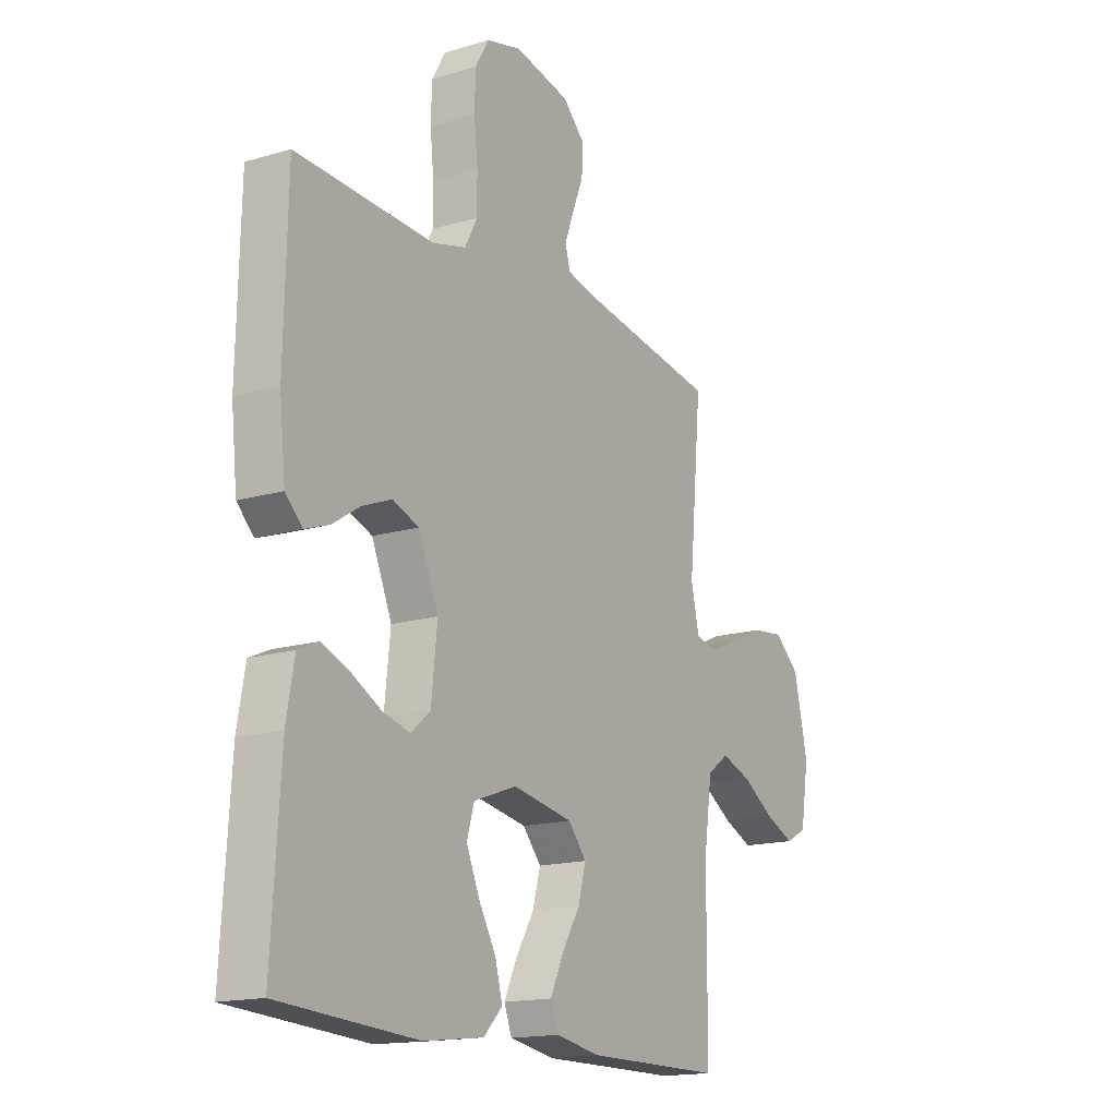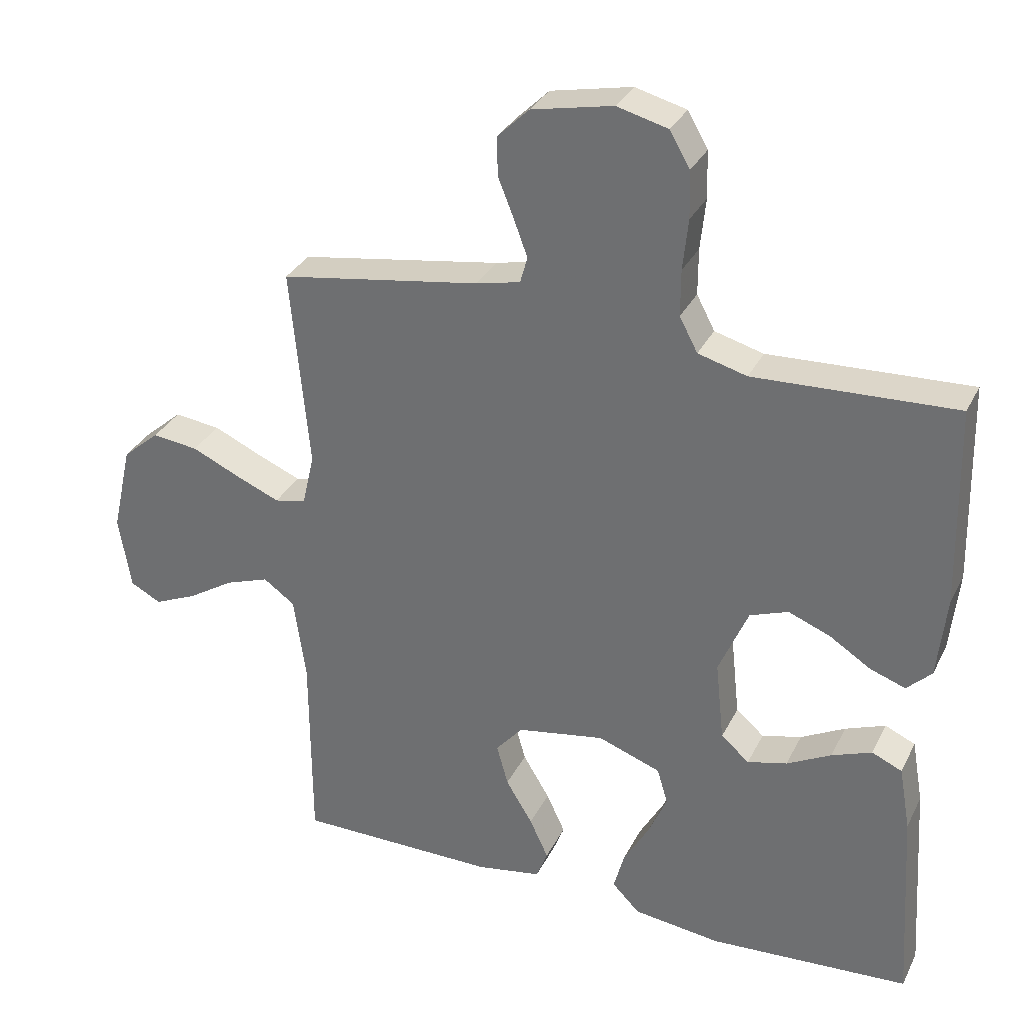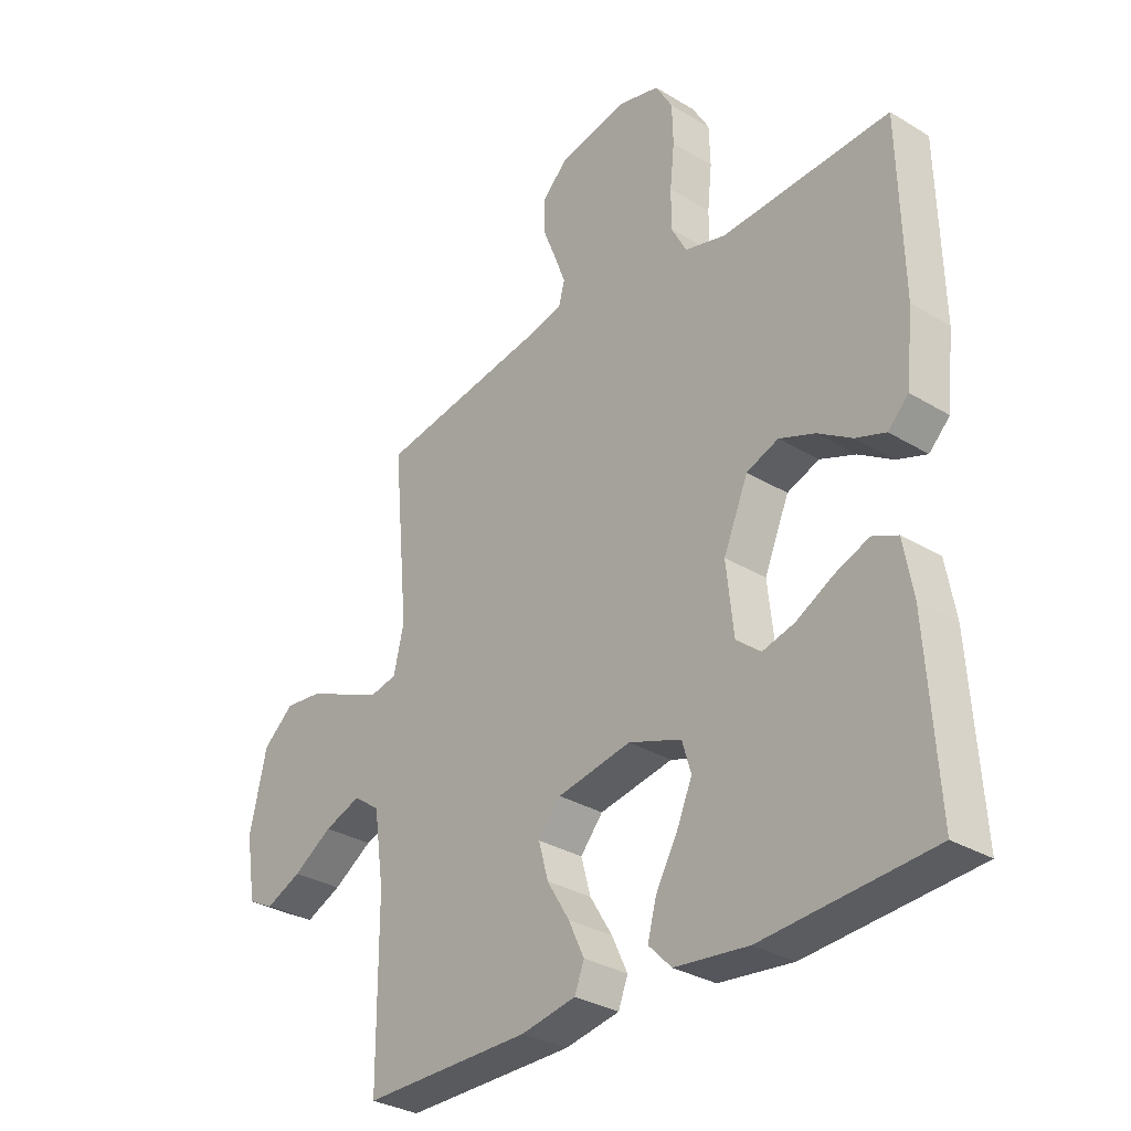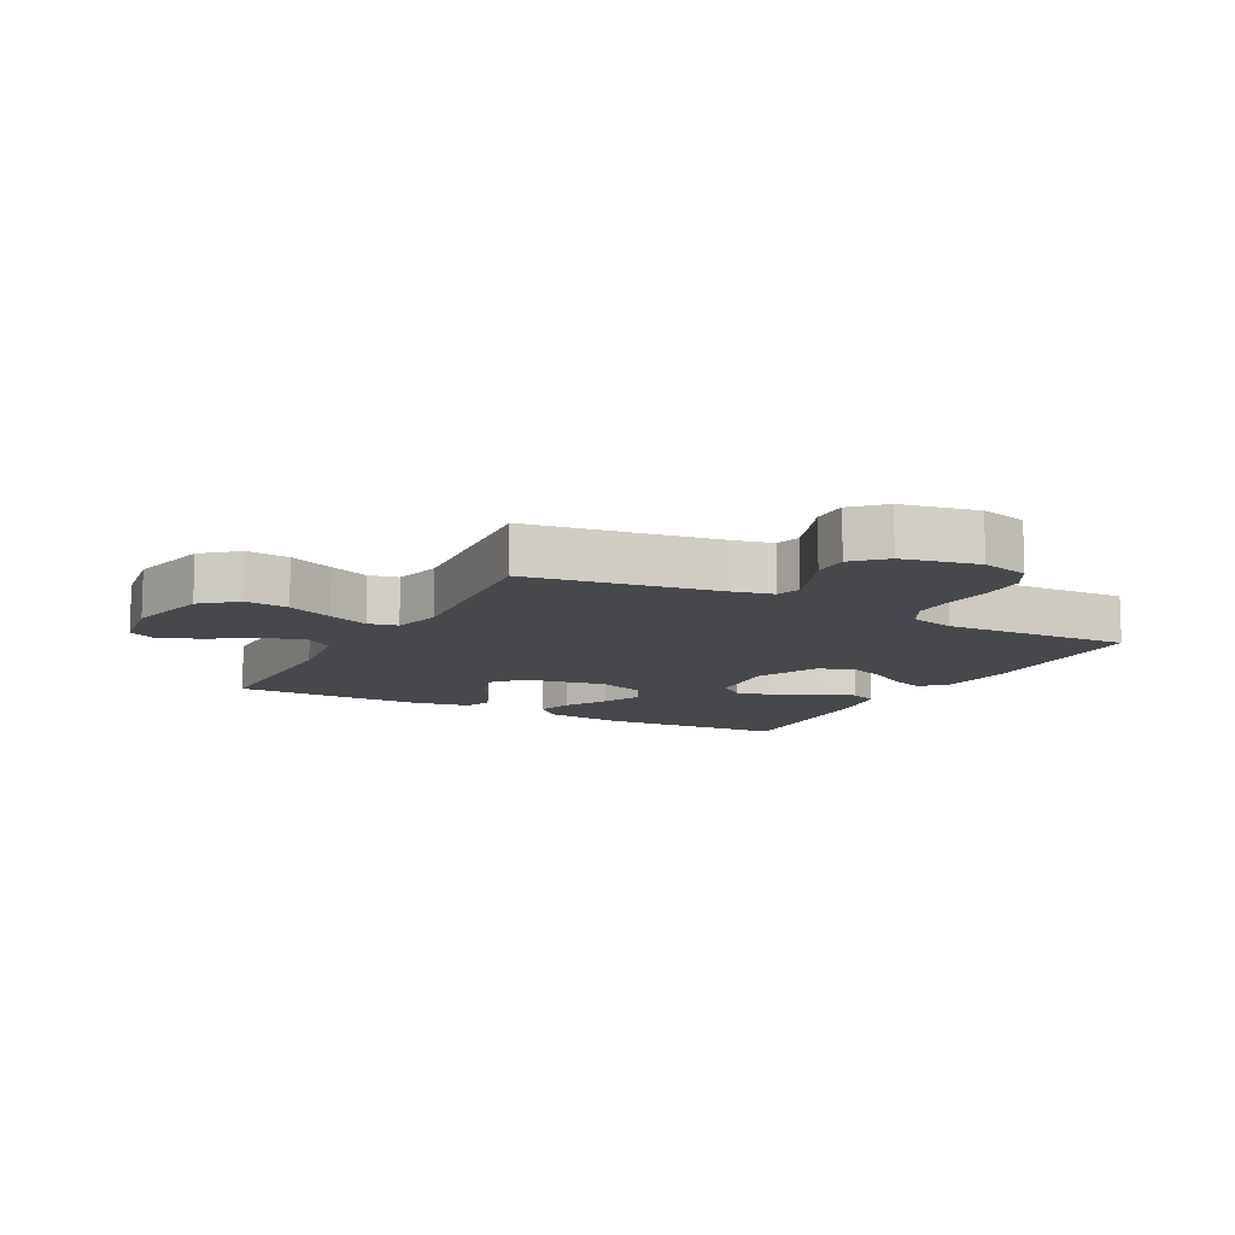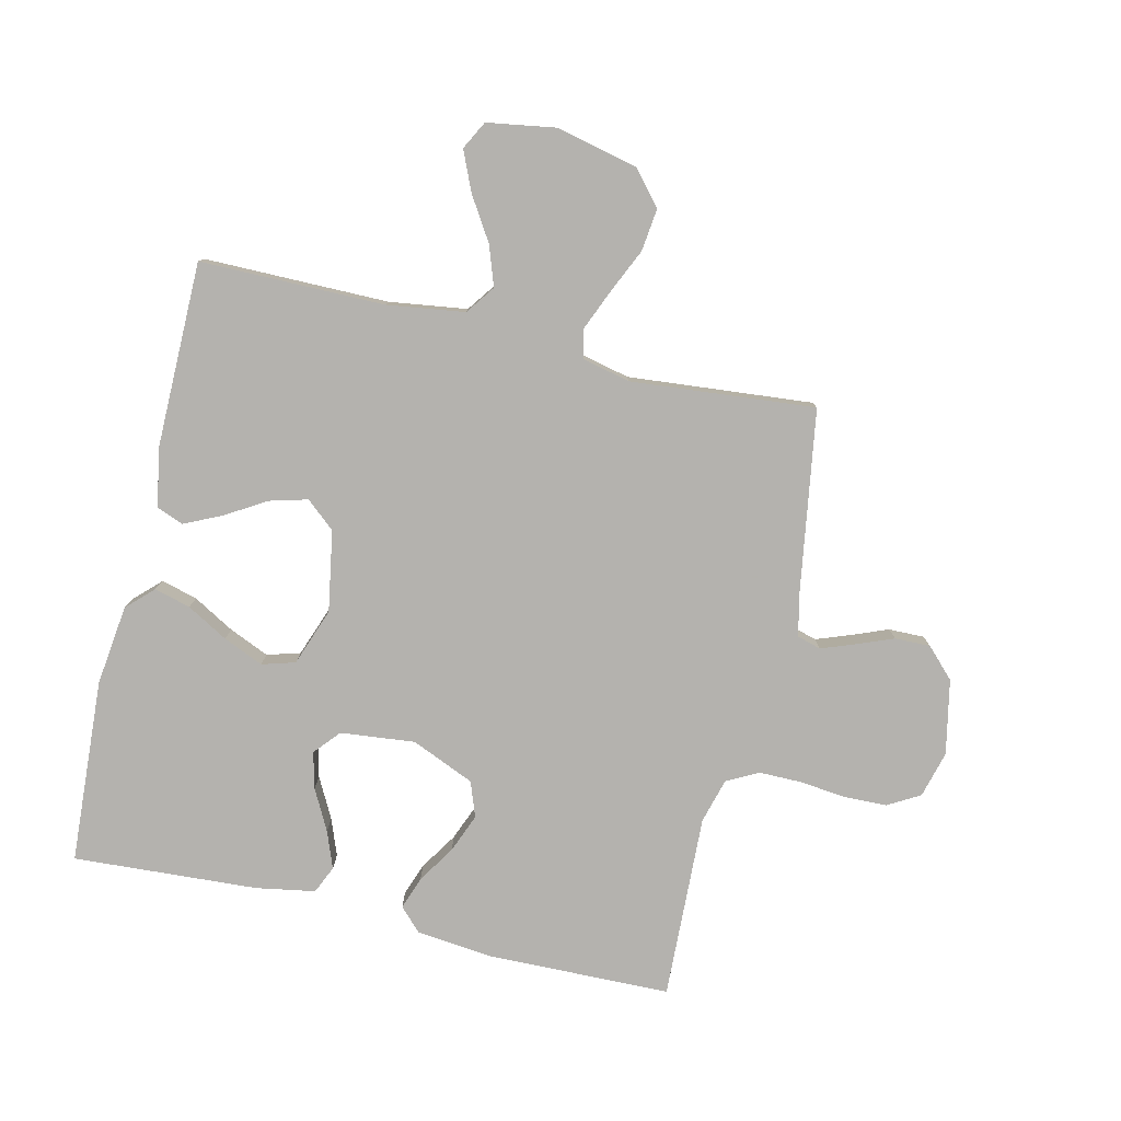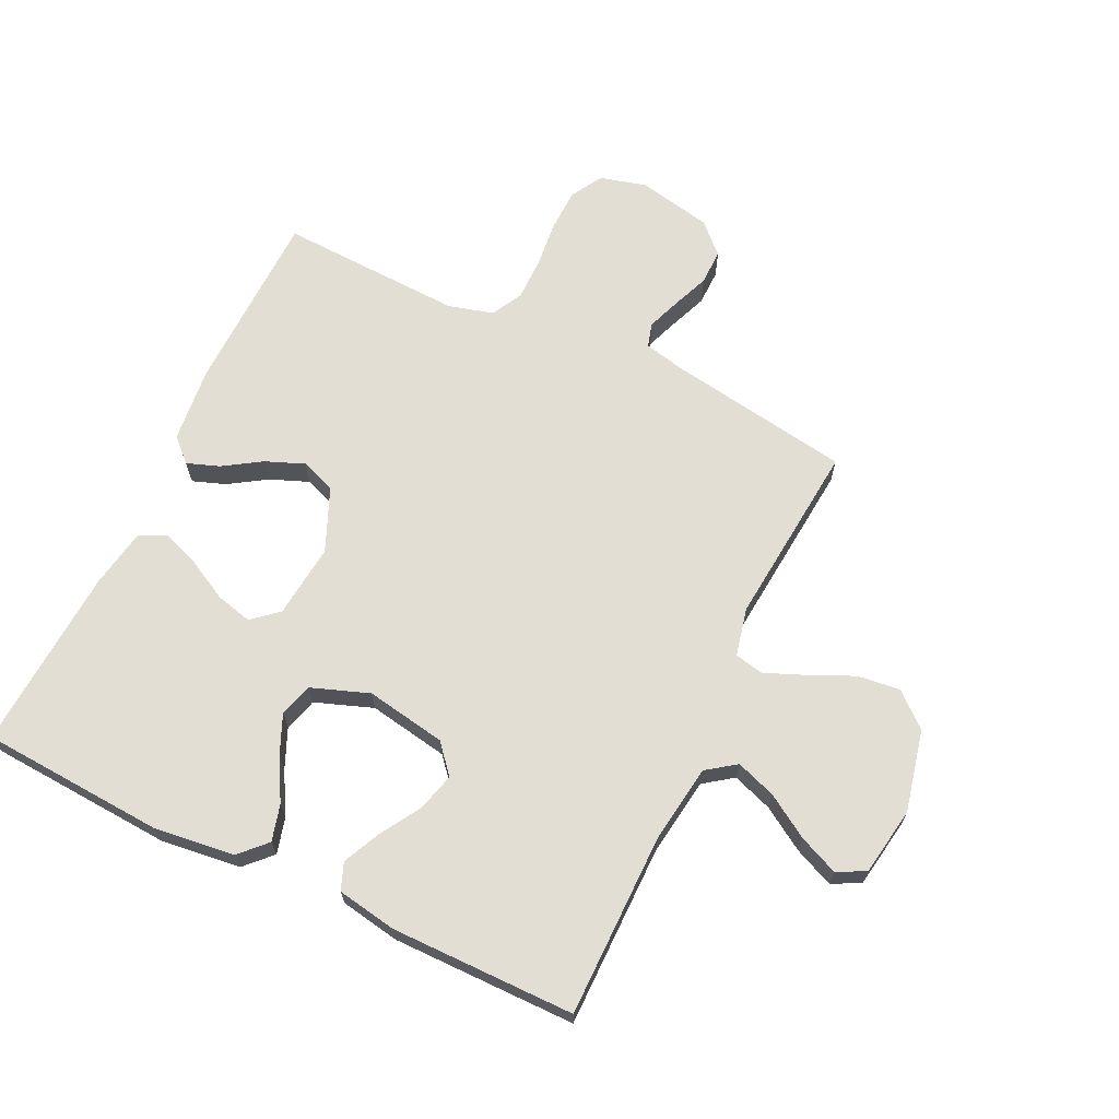
<metadata>
{"format":"obj","ext":"obj","renderer":"f3d","projection":"perspective","resolution":1024,"background":"white","views":[{"elev":-16.1,"azim":121.6,"up":"+Z"},{"elev":31.9,"azim":23.1,"up":"+Z"},{"elev":-31.7,"azim":49.5,"up":"+Z"},{"elev":-11.1,"azim":-28.2,"up":"+Y"},{"elev":-79.7,"azim":-103.3,"up":"+Y"},{"elev":67.2,"azim":-154.5,"up":"+Y"}]}
</metadata>
<code>
v -0.5 0.07 0.5
v -0.2 0.07 0.548
v -0.134 0.07 0.563
v -0.123 0.07 0.602
v -0.143 0.07 0.656
v -0.167 0.07 0.716
v -0.168 0.07 0.774
v -0.121 0.07 0.82
v 0 0.07 0.845
v 0.076 0.07 0.825
v 0.106 0.07 0.773
v 0.108 0.07 0.703
v 0.1 0.07 0.627
v 0.1 0.07 0.558
v 0.127 0.07 0.507
v 0.2 0.07 0.487
v 0.5 0.07 0.5
v 0.507 0.07 0.2
v 0.494 0.07 0.077
v 0.457 0.07 0.041
v 0.404 0.07 0.06
v 0.343 0.07 0.099
v 0.28 0.07 0.124
v 0.223 0.07 0.103
v 0.179 0.07 0
v 0.192 0.07 -0.121
v 0.234 0.07 -0.157
v 0.293 0.07 -0.142
v 0.359 0.07 -0.107
v 0.419 0.07 -0.084
v 0.464 0.07 -0.104
v 0.481 0.07 -0.2
v 0.5 0.07 -0.5
v 0.2 0.07 -0.519
v 0.069 0.07 -0.503
v 0.028 0.07 -0.461
v 0.044 0.07 -0.402
v 0.082 0.07 -0.335
v 0.11 0.07 -0.27
v 0.094 0.07 -0.216
v 0 0.07 -0.182
v -0.131 0.07 -0.205
v -0.171 0.07 -0.252
v -0.154 0.07 -0.314
v -0.114 0.07 -0.38
v -0.086 0.07 -0.44
v -0.103 0.07 -0.484
v -0.2 0.07 -0.501
v -0.5 0.07 -0.5
v -0.501 0.07 -0.2
v -0.519 0.07 -0.074
v -0.566 0.07 -0.04
v -0.631 0.07 -0.063
v -0.701 0.07 -0.107
v -0.765 0.07 -0.135
v -0.811 0.07 -0.111
v -0.829 0.07 0
v -0.799 0.07 0.133
v -0.744 0.07 0.18
v -0.675 0.07 0.172
v -0.602 0.07 0.139
v -0.537 0.07 0.112
v -0.49 0.07 0.122
v -0.472 0.07 0.2
v -0.5 0 0.5
v -0.2 0 0.548
v -0.134 0 0.563
v -0.123 0 0.602
v -0.143 0 0.656
v -0.167 0 0.716
v -0.168 0 0.774
v -0.121 0 0.82
v 0 0 0.845
v 0.076 0 0.825
v 0.106 0 0.773
v 0.108 0 0.703
v 0.1 0 0.627
v 0.1 0 0.558
v 0.127 0 0.507
v 0.2 0 0.487
v 0.5 0 0.5
v 0.507 0 0.2
v 0.494 0 0.077
v 0.457 0 0.041
v 0.404 0 0.06
v 0.343 0 0.099
v 0.28 0 0.124
v 0.223 0 0.103
v 0.179 0 0
v 0.192 0 -0.121
v 0.234 0 -0.157
v 0.293 0 -0.142
v 0.359 0 -0.107
v 0.419 0 -0.084
v 0.464 0 -0.104
v 0.481 0 -0.2
v 0.5 0 -0.5
v 0.2 0 -0.519
v 0.069 0 -0.503
v 0.028 0 -0.461
v 0.044 0 -0.402
v 0.082 0 -0.335
v 0.11 0 -0.27
v 0.094 0 -0.216
v 0 0 -0.182
v -0.131 0 -0.205
v -0.171 0 -0.252
v -0.154 0 -0.314
v -0.114 0 -0.38
v -0.086 0 -0.44
v -0.103 0 -0.484
v -0.2 0 -0.501
v -0.5 0 -0.5
v -0.501 0 -0.2
v -0.519 0 -0.074
v -0.566 0 -0.04
v -0.631 0 -0.063
v -0.701 0 -0.107
v -0.765 0 -0.135
v -0.811 0 -0.111
v -0.829 0 0
v -0.799 0 0.133
v -0.744 0 0.18
v -0.675 0 0.172
v -0.602 0 0.139
v -0.537 0 0.112
v -0.49 0 0.122
v -0.472 0 0.2
f 58 59 60 61
f 58 61 62
f 57 58 62
f 56 57 62 63
f 53 54 55 56
f 52 53 56 63
f 47 48 49 50
f 47 50 51
f 44 45 46 47
f 44 47 51
f 43 44 51 52
f 35 36 37 38
f 35 38 39
f 34 35 39
f 33 34 39 40
f 31 32 33 40
f 28 29 30 31
f 27 28 31 40
f 19 20 21 22
f 19 22 23
f 16 17 18 19
f 15 16 19 23
f 14 15 23 24
f 10 11 12 13
f 10 13 14
f 9 10 14
f 5 6 7 8
f 4 5 8 9
f 3 4 9 14
f 64 1 2
f 63 64 2 3
f 42 43 52 63
f 41 42 63 3
f 26 27 40 41
f 25 26 41 3
f 3 14 24 25
f 125 124 123 122
f 126 125 122
f 126 122 121
f 127 126 121 120
f 120 119 118 117
f 127 120 117 116
f 114 113 112 111
f 115 114 111
f 111 110 109 108
f 115 111 108
f 116 115 108 107
f 102 101 100 99
f 103 102 99
f 103 99 98
f 104 103 98 97
f 104 97 96 95
f 95 94 93 92
f 104 95 92 91
f 86 85 84 83
f 87 86 83
f 83 82 81 80
f 87 83 80 79
f 88 87 79 78
f 77 76 75 74
f 78 77 74
f 78 74 73
f 72 71 70 69
f 73 72 69 68
f 78 73 68 67
f 66 65 128
f 67 66 128 127
f 127 116 107 106
f 67 127 106 105
f 105 104 91 90
f 67 105 90 89
f 89 88 78 67
f 1 65 66 2
f 2 66 67 3
f 3 67 68 4
f 4 68 69 5
f 5 69 70 6
f 6 70 71 7
f 7 71 72 8
f 8 72 73 9
f 9 73 74 10
f 10 74 75 11
f 11 75 76 12
f 12 76 77 13
f 13 77 78 14
f 14 78 79 15
f 15 79 80 16
f 16 80 81 17
f 17 81 82 18
f 18 82 83 19
f 19 83 84 20
f 20 84 85 21
f 21 85 86 22
f 22 86 87 23
f 23 87 88 24
f 24 88 89 25
f 25 89 90 26
f 26 90 91 27
f 27 91 92 28
f 28 92 93 29
f 29 93 94 30
f 30 94 95 31
f 31 95 96 32
f 32 96 97 33
f 33 97 98 34
f 34 98 99 35
f 35 99 100 36
f 36 100 101 37
f 37 101 102 38
f 38 102 103 39
f 39 103 104 40
f 40 104 105 41
f 41 105 106 42
f 42 106 107 43
f 43 107 108 44
f 44 108 109 45
f 45 109 110 46
f 46 110 111 47
f 47 111 112 48
f 48 112 113 49
f 49 113 114 50
f 50 114 115 51
f 51 115 116 52
f 52 116 117 53
f 53 117 118 54
f 54 118 119 55
f 55 119 120 56
f 56 120 121 57
f 57 121 122 58
f 58 122 123 59
f 59 123 124 60
f 60 124 125 61
f 61 125 126 62
f 62 126 127 63
f 63 127 128 64
f 64 128 65 1

</code>
